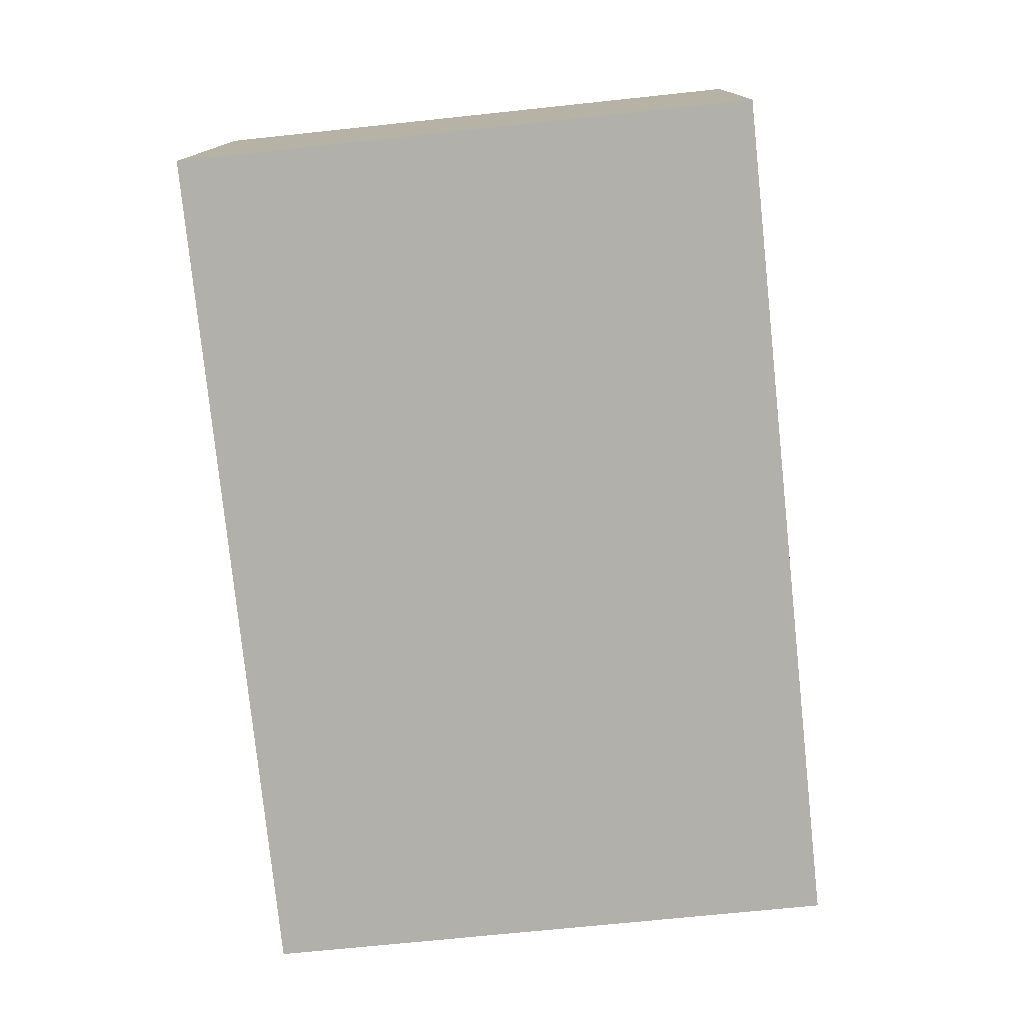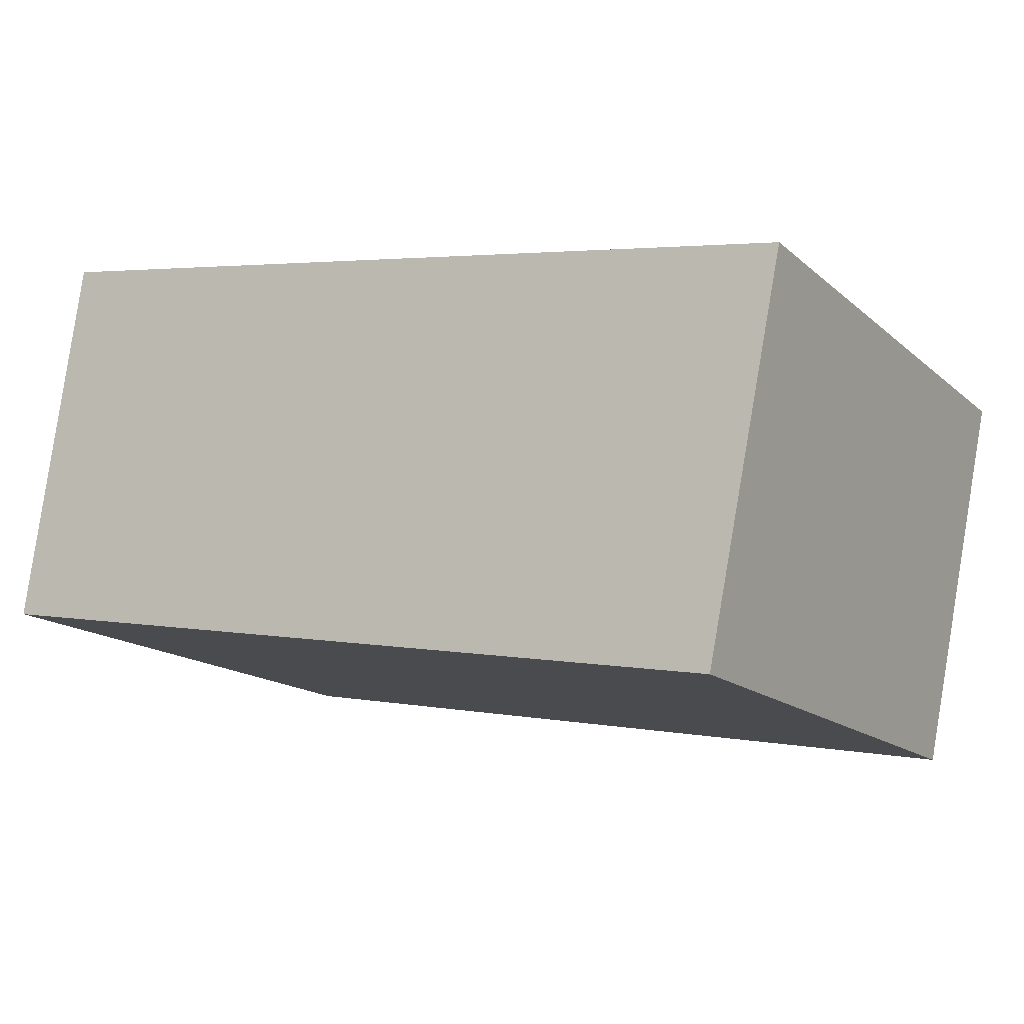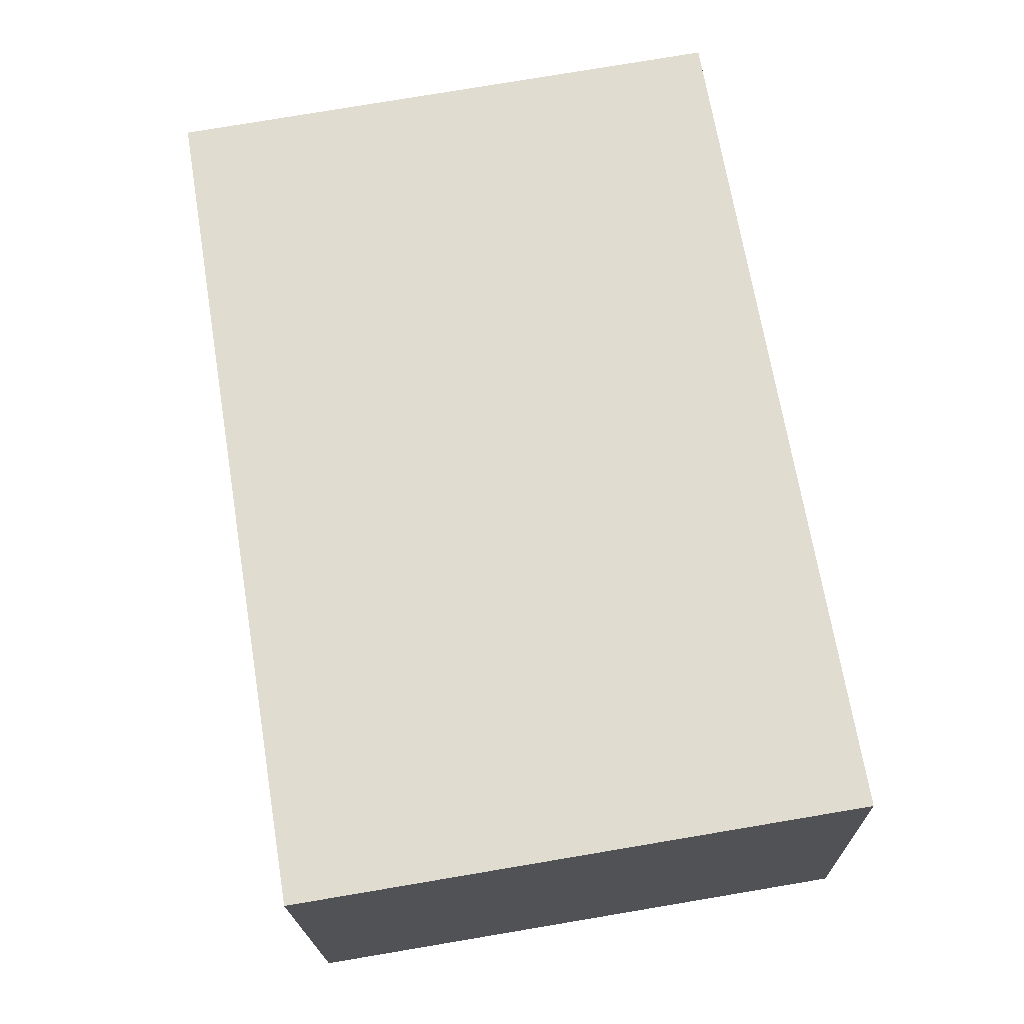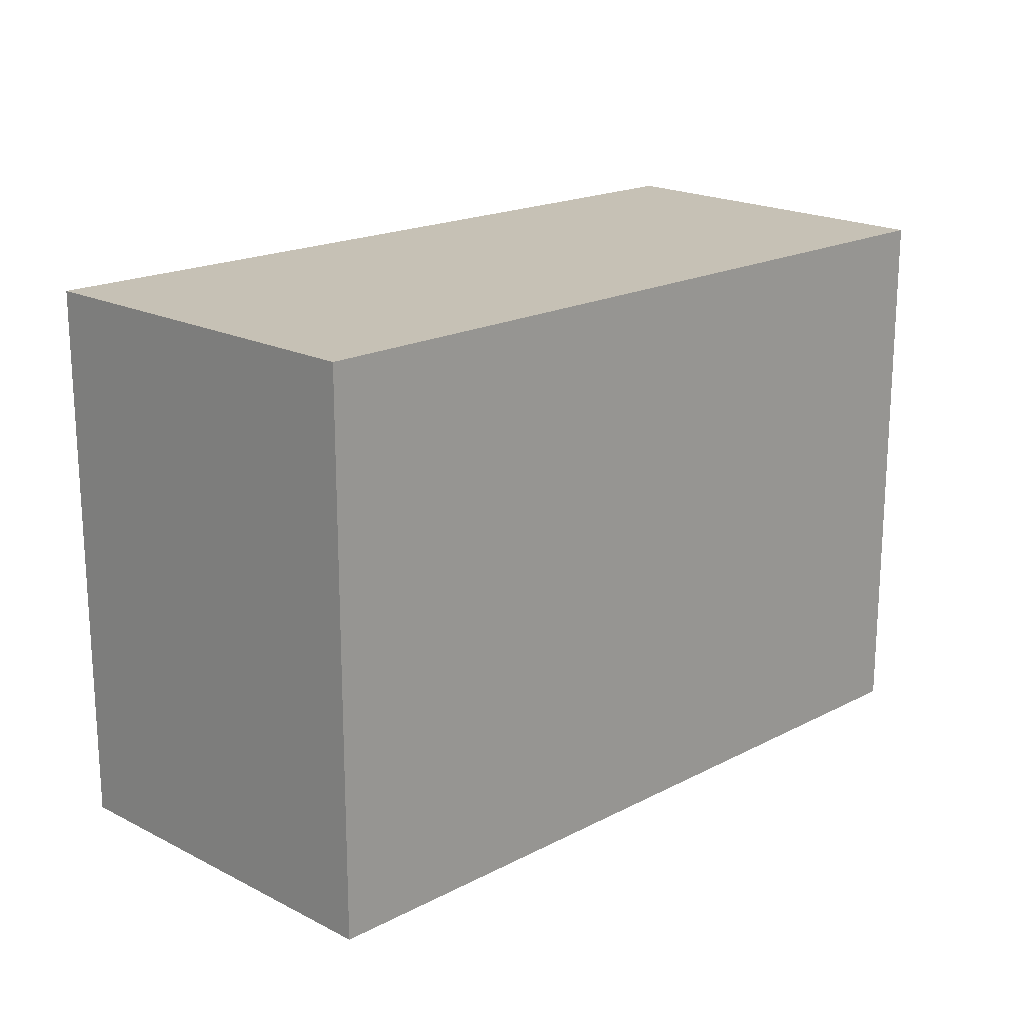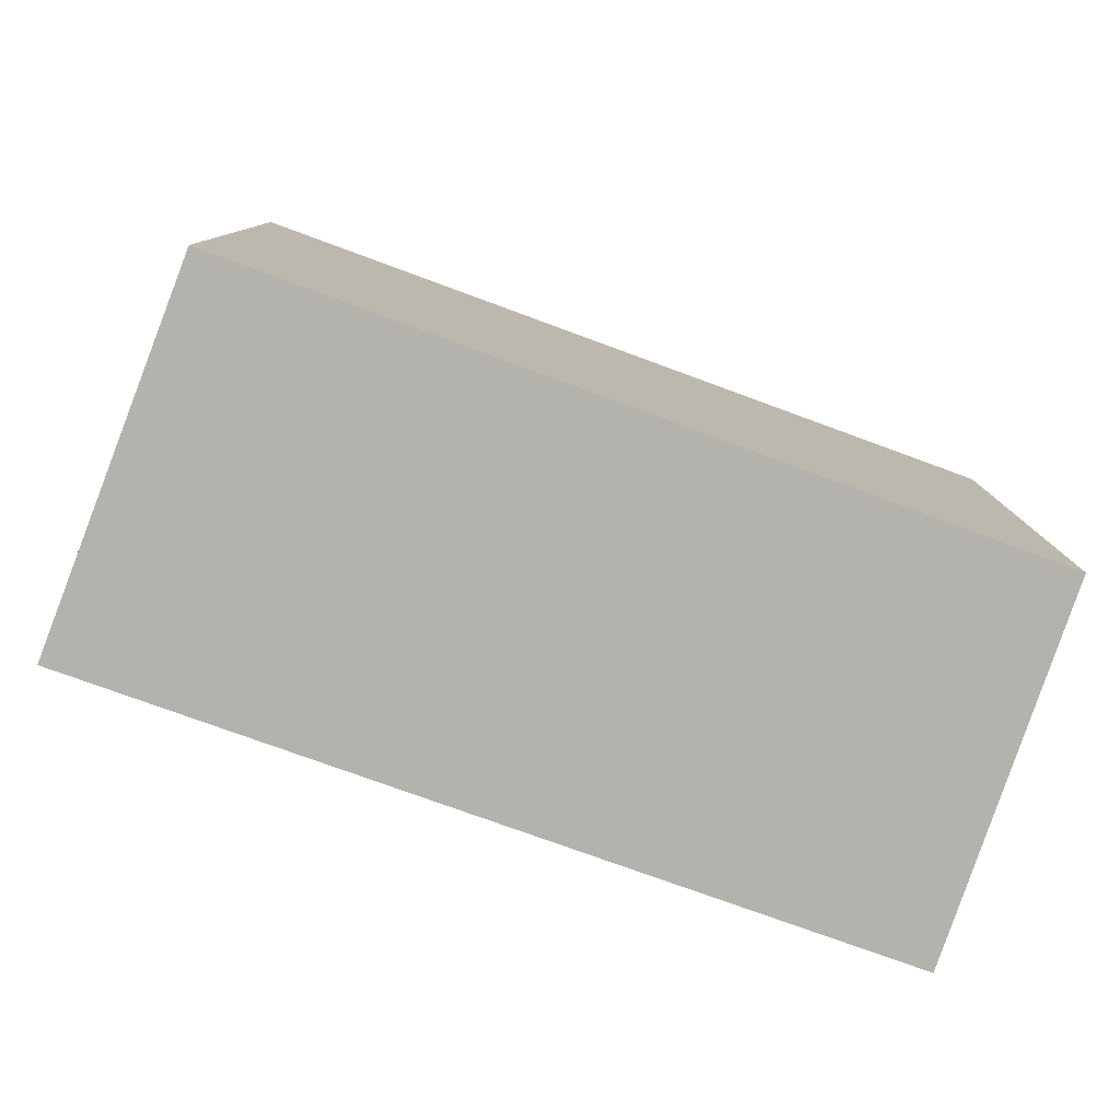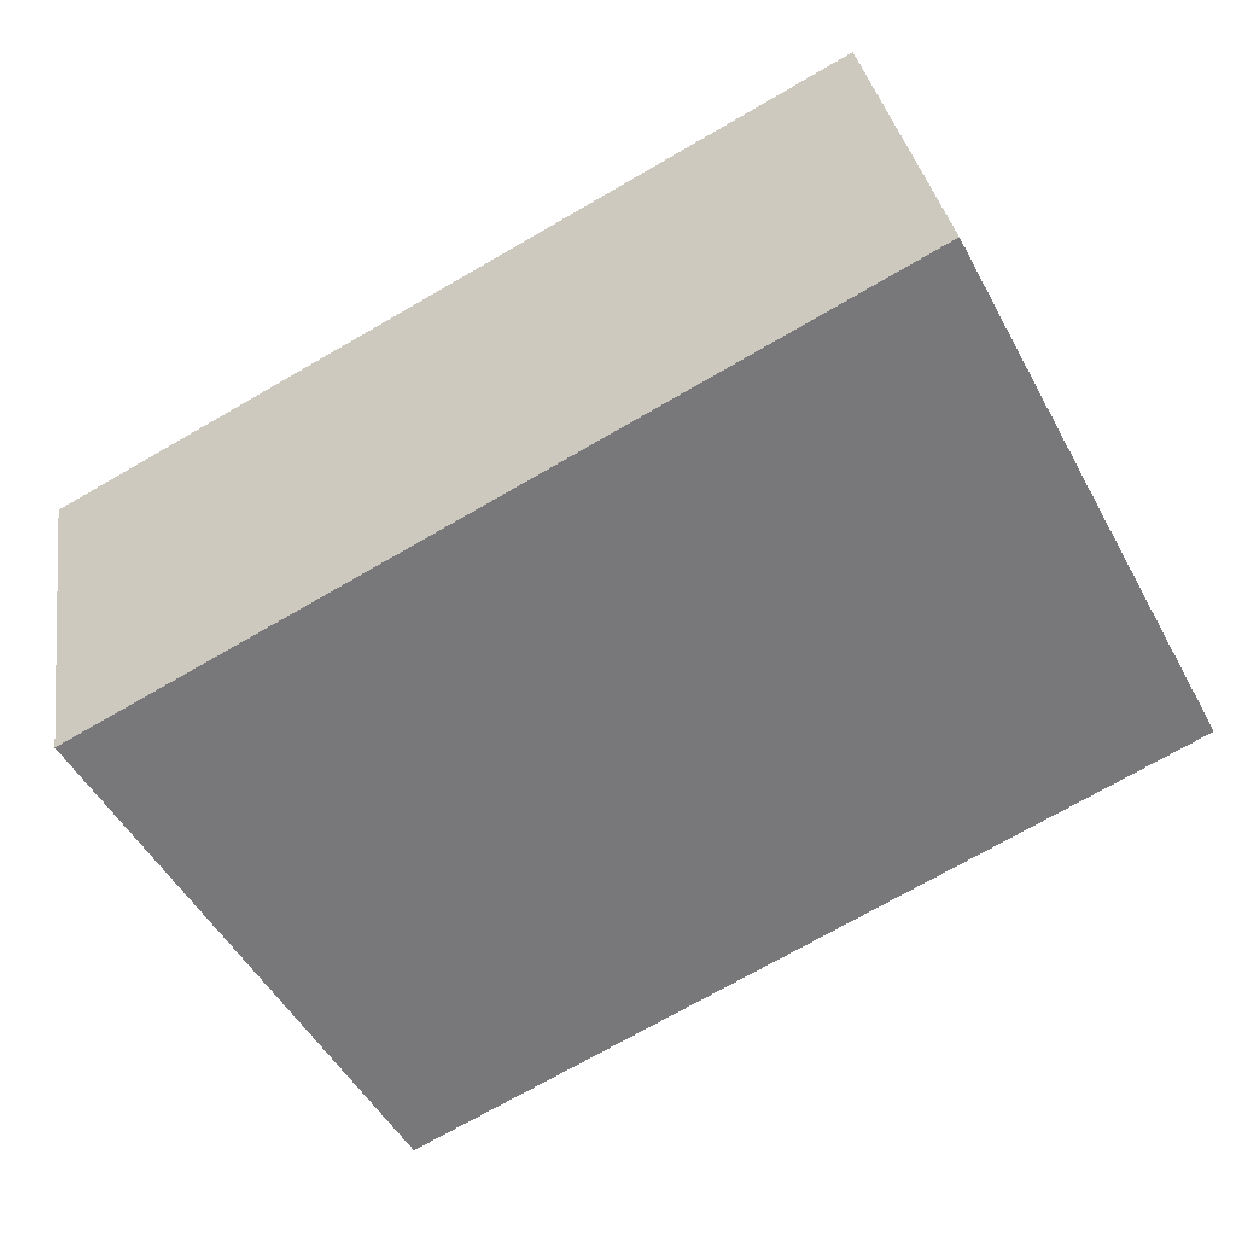
<metadata>
{"format":"obj","ext":"obj","renderer":"f3d","projection":"perspective","resolution":1024,"background":"white","views":[{"elev":-68.4,"azim":-83.9,"up":"+Z"},{"elev":-15.6,"azim":30.8,"up":"+Z"},{"elev":78.5,"azim":-99.5,"up":"+Z"},{"elev":18.8,"azim":145.7,"up":"+Y"},{"elev":-79.6,"azim":170.2,"up":"+Y"},{"elev":-52.2,"azim":-151.7,"up":"+Z"}]}
</metadata>
<code>
v  0.462 4.353 2.973
v  0.418 4.353 2.759
v  0.451 4.353 2.975
v  6.926 4.353 1.847
v  0 4.353 2.665e-16
v  6.308 4.353 -1.147
v  0.451 -1.822e-16 2.975
v  6.926 -1.131e-16 1.847
v  0.462 -1.82e-16 2.973
v  6.308 7.023e-17 -1.147
v  0 0 0
v  0.418 -1.689e-16 2.759
g defaultobject
f 1 2 3
f 2 1 4
f 2 4 5
f 5 4 6
f 7 1 3
f 1 7 4
f 4 7 8
f 8 7 9
f 8 6 4
f 6 8 10
f 10 5 6
f 5 10 11
f 2 7 3
f 7 2 5
f 7 5 12
f 12 5 11
f 12 9 7
f 9 12 8
f 8 12 10
f 10 12 11

</code>
